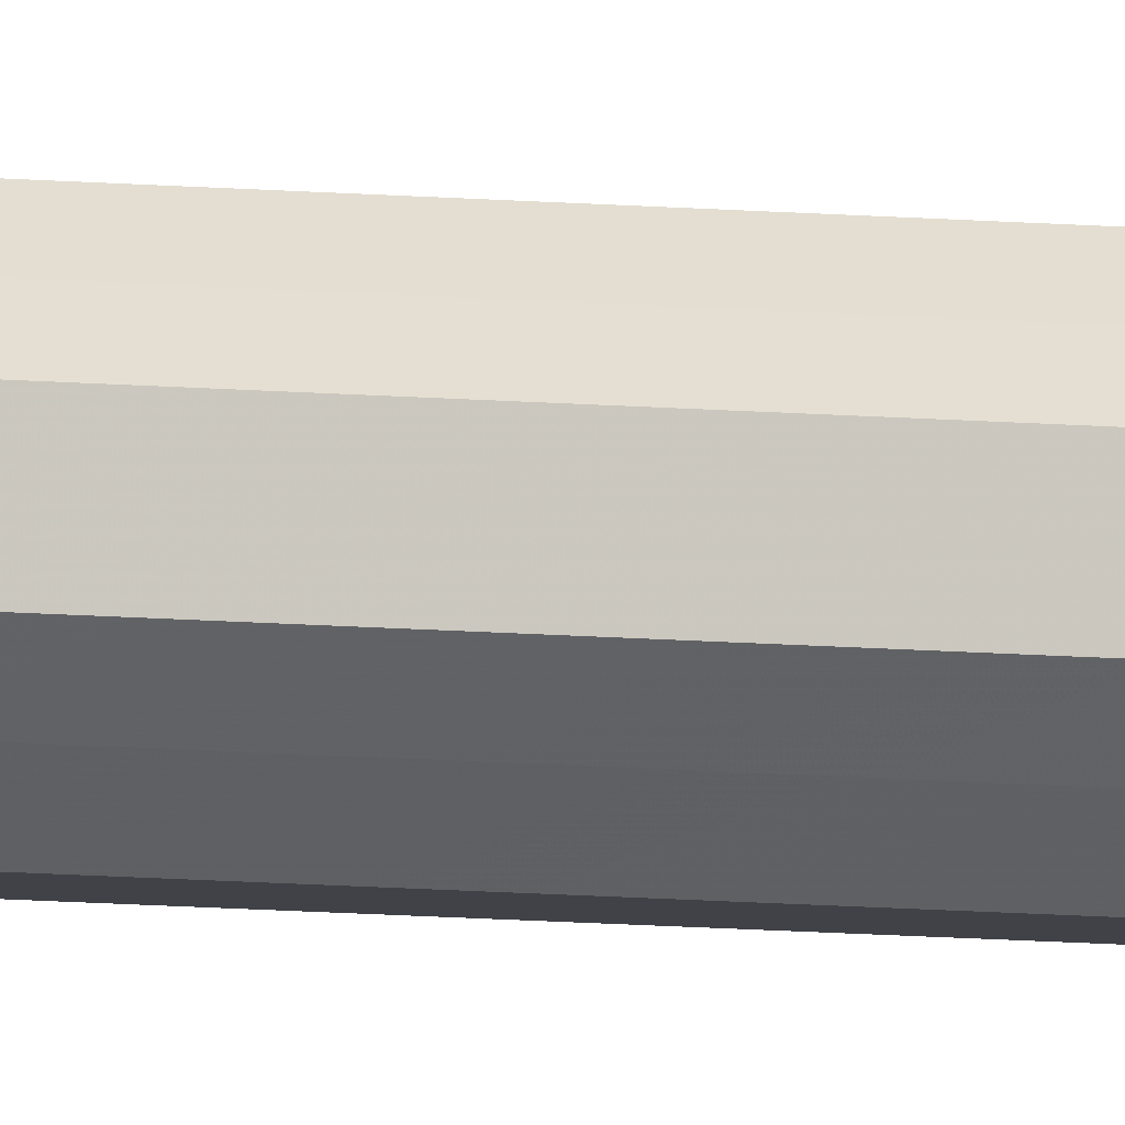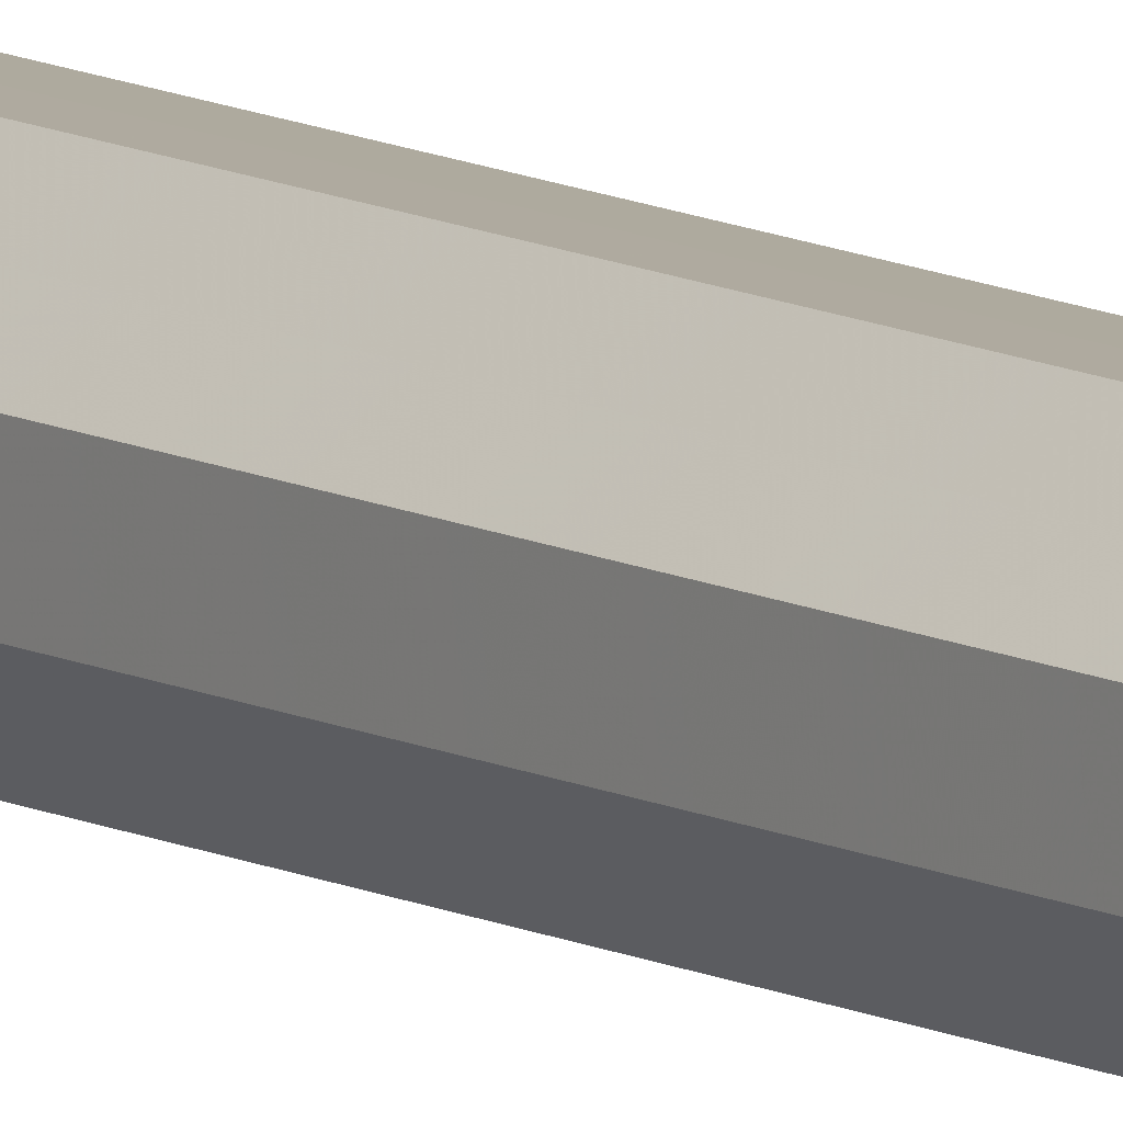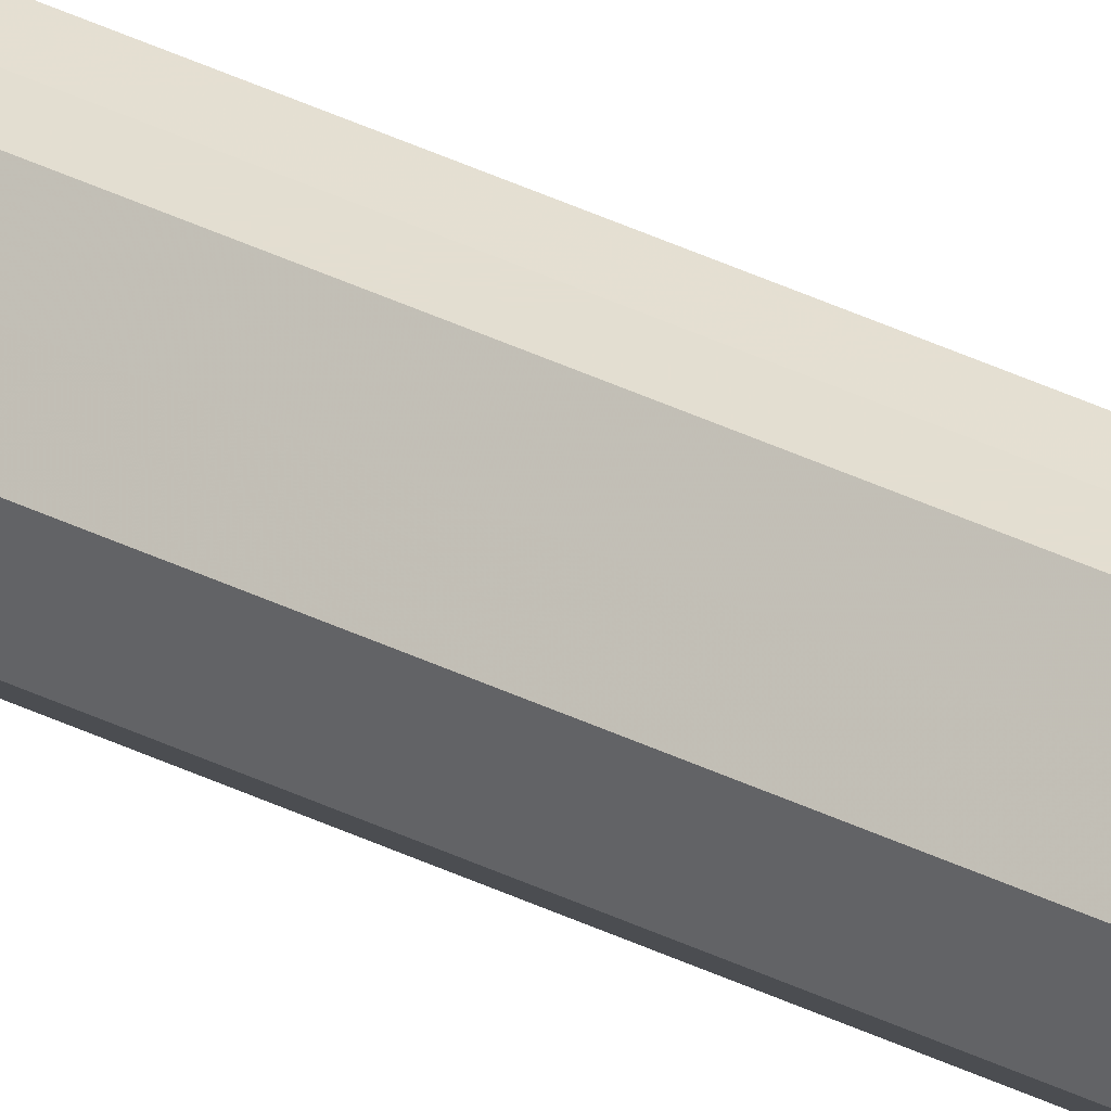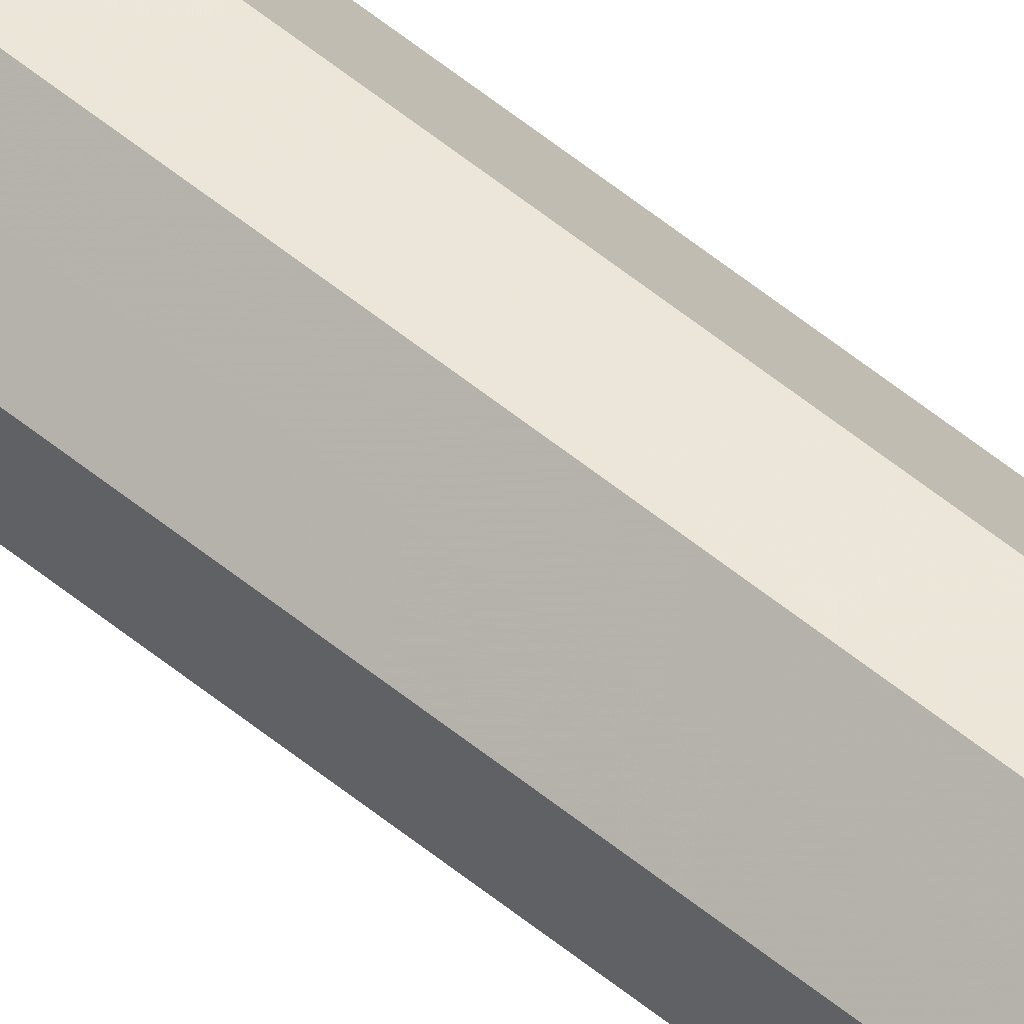
<metadata>
{"format":"obj","ext":"obj","renderer":"f3d","projection":"perspective","resolution":1024,"background":"white","views":[{"elev":-6.7,"azim":-109.7,"up":"+Y"},{"elev":9.3,"azim":146.1,"up":"+Y"},{"elev":37.0,"azim":-57.5,"up":"+Y"},{"elev":49.0,"azim":133.4,"up":"+Y"}]}
</metadata>
<code>
o 2384
v 2248 1880 8.795
v 2248 1880 8.795
v 2248 1880 13.2
v 2248 1880 8.795
v 2248 1880 13.2
v 2248 1880 8.795
v 2248 1880 13.2
v 2247 1880 8.795
v 2248 1880 13.2
v 2248 1880 8.795
v 2248 1880 13.2
v 2247 1880 8.795
v 2247 1880 13.2
v 2248 1879 8.795
v 2248 1879 13.2
v 2247 1880 8.795
v 2247 1880 13.2
v 2248 1879 8.795
v 2248 1879 13.2
v 2247 1880 8.795
v 2247 1880 13.2
v 2248 1879 8.795
v 2248 1879 13.2
v 2247 1879 8.795
v 2247 1880 13.2
v 2248 1879 8.795
v 2248 1879 13.2
v 2247 1879 8.795
v 2247 1879 13.2
v 2247 1879 8.795
v 2247 1879 13.2
v 2247 1879 13.2
v 2248 1880 13.2
v 2248 1880 8.795
v 2248 1880 13.2
v 2248 1880 8.795
v 2248 1880 13.2
v 2248 1880 13.2
v 2248 1880 8.795
v 2248 1880 13.2
v 2248 1880 8.795
v 2247 1880 8.795
v 2247 1880 13.2
v 2248 1879 13.2
v 2248 1880 8.795
v 2248 1879 13.2
v 2248 1879 8.795
v 2247 1880 8.795
v 2247 1880 13.2
v 2248 1879 13.2
v 2248 1879 8.795
v 2248 1879 13.2
v 2248 1879 8.795
v 2247 1880 8.795
v 2247 1880 13.2
v 2247 1879 13.2
v 2248 1879 8.795
v 2247 1879 13.2
v 2247 1879 8.795
v 2247 1880 8.795
v 2247 1880 13.2
v 2247 1879 13.2
v 2247 1879 8.795
v 2247 1879 8.795
v 2248 1880 8.795
v 2248 1880 8.795
v 2248 1880 8.795
v 2248 1880 8.795
v 2248 1880 8.795
v 2247 1880 8.795
v 2248 1880 8.795
v 2247 1880 8.795
v 2248 1879 8.795
v 2247 1880 8.795
v 2248 1879 8.795
v 2247 1880 8.795
v 2248 1879 8.795
v 2247 1879 8.795
v 2248 1879 8.795
v 2247 1879 8.795
v 2247 1879 8.795
v 2248 1880 13.2
v 2248 1880 13.2
v 2248 1880 13.2
v 2248 1880 13.2
v 2248 1880 13.2
v 2248 1880 13.2
v 2247 1880 13.2
v 2248 1879 13.2
v 2247 1880 13.2
v 2248 1879 13.2
v 2247 1880 13.2
v 2248 1879 13.2
v 2247 1880 13.2
v 2248 1879 13.2
v 2247 1879 13.2
v 2247 1879 13.2
v 2247 1879 13.2
f 1 2 3
f 2 4 5
f 6 1 7
f 4 8 9
f 10 6 11
f 8 12 13
f 14 10 15
f 12 16 17
f 18 14 19
f 16 20 21
f 22 18 23
f 20 24 25
f 26 22 27
f 24 28 29
f 30 26 31
f 28 30 32
f 33 34 35
f 35 36 37
f 38 39 33
f 40 41 38
f 37 42 43
f 44 45 40
f 46 47 44
f 43 48 49
f 50 51 46
f 52 53 50
f 49 54 55
f 56 57 52
f 58 59 56
f 55 60 61
f 62 63 58
f 61 64 62
f 65 66 67
f 65 68 66
f 65 67 69
f 65 70 68
f 65 69 71
f 65 72 70
f 65 71 73
f 65 74 72
f 65 73 75
f 65 76 74
f 65 75 77
f 65 78 76
f 65 77 79
f 65 80 78
f 65 79 81
f 65 81 80
f 82 83 84
f 82 85 83
f 82 84 86
f 82 87 85
f 82 86 88
f 82 89 87
f 82 88 90
f 82 91 89
f 82 90 92
f 82 93 91
f 82 92 94
f 82 95 93
f 82 94 96
f 82 97 95
f 82 96 98
f 82 98 97

</code>
